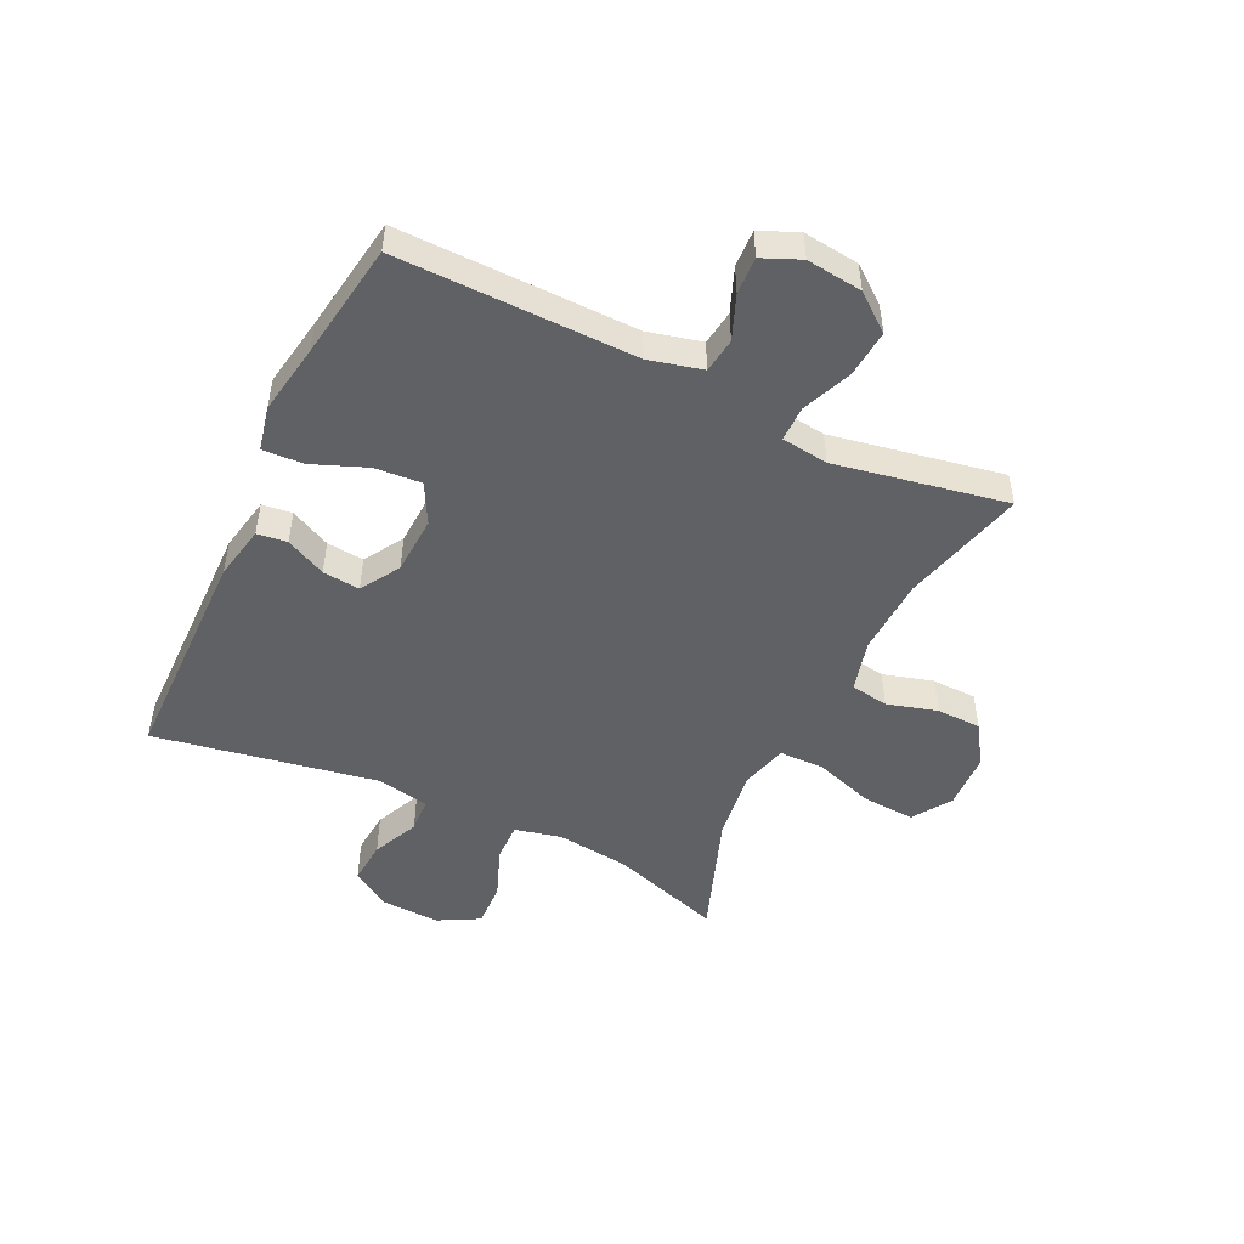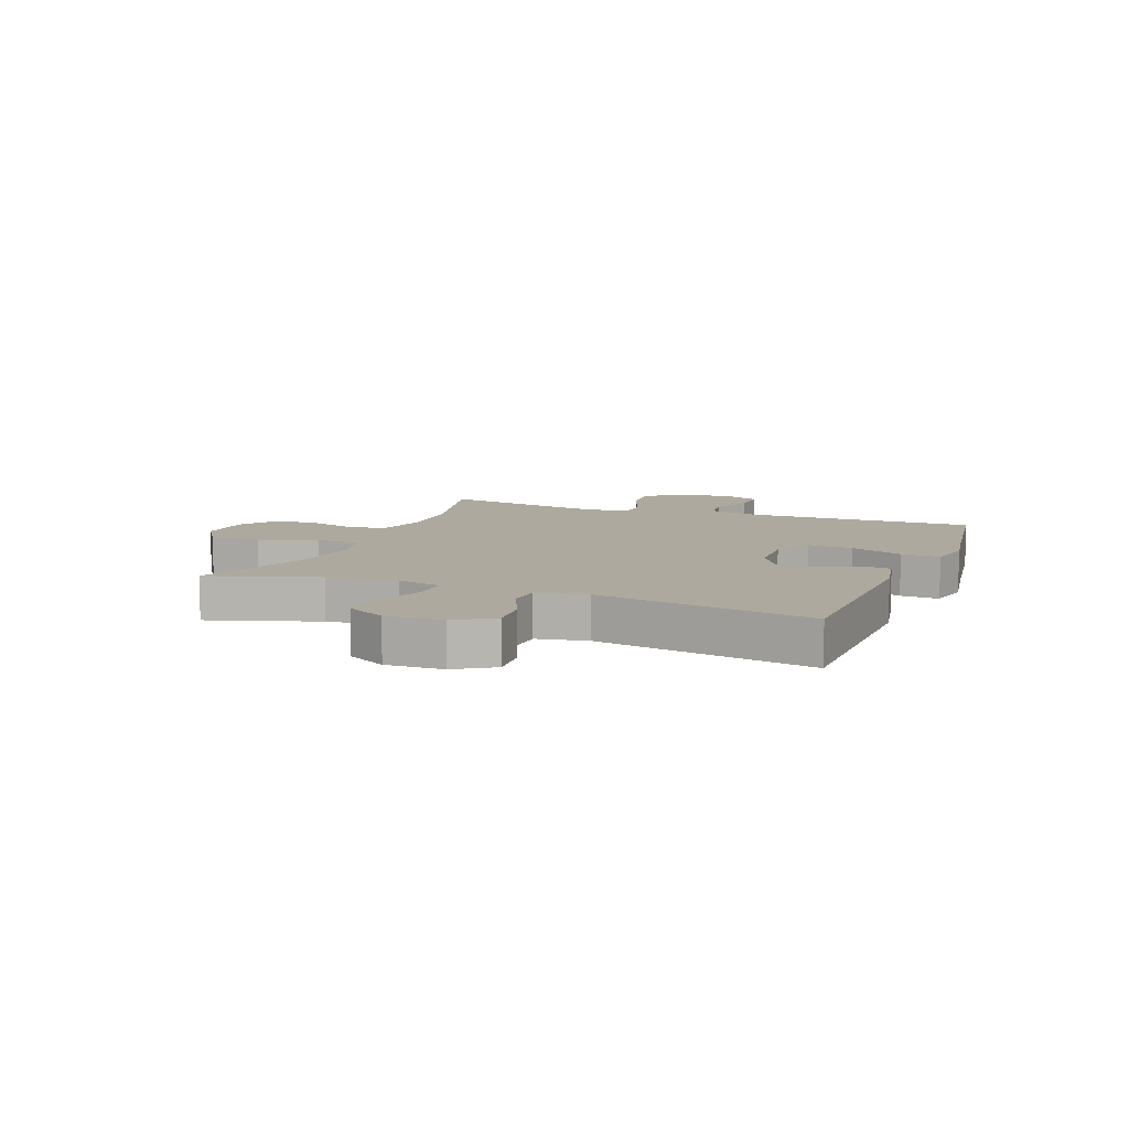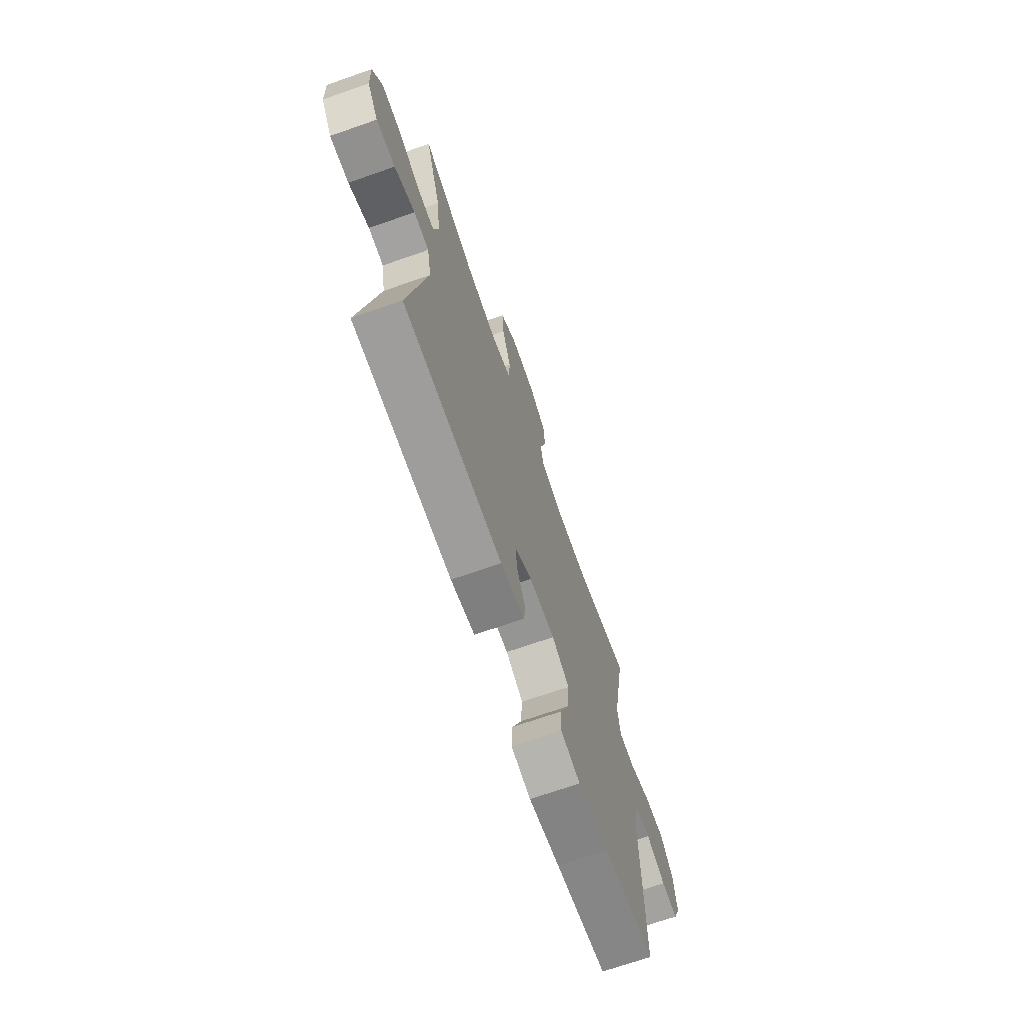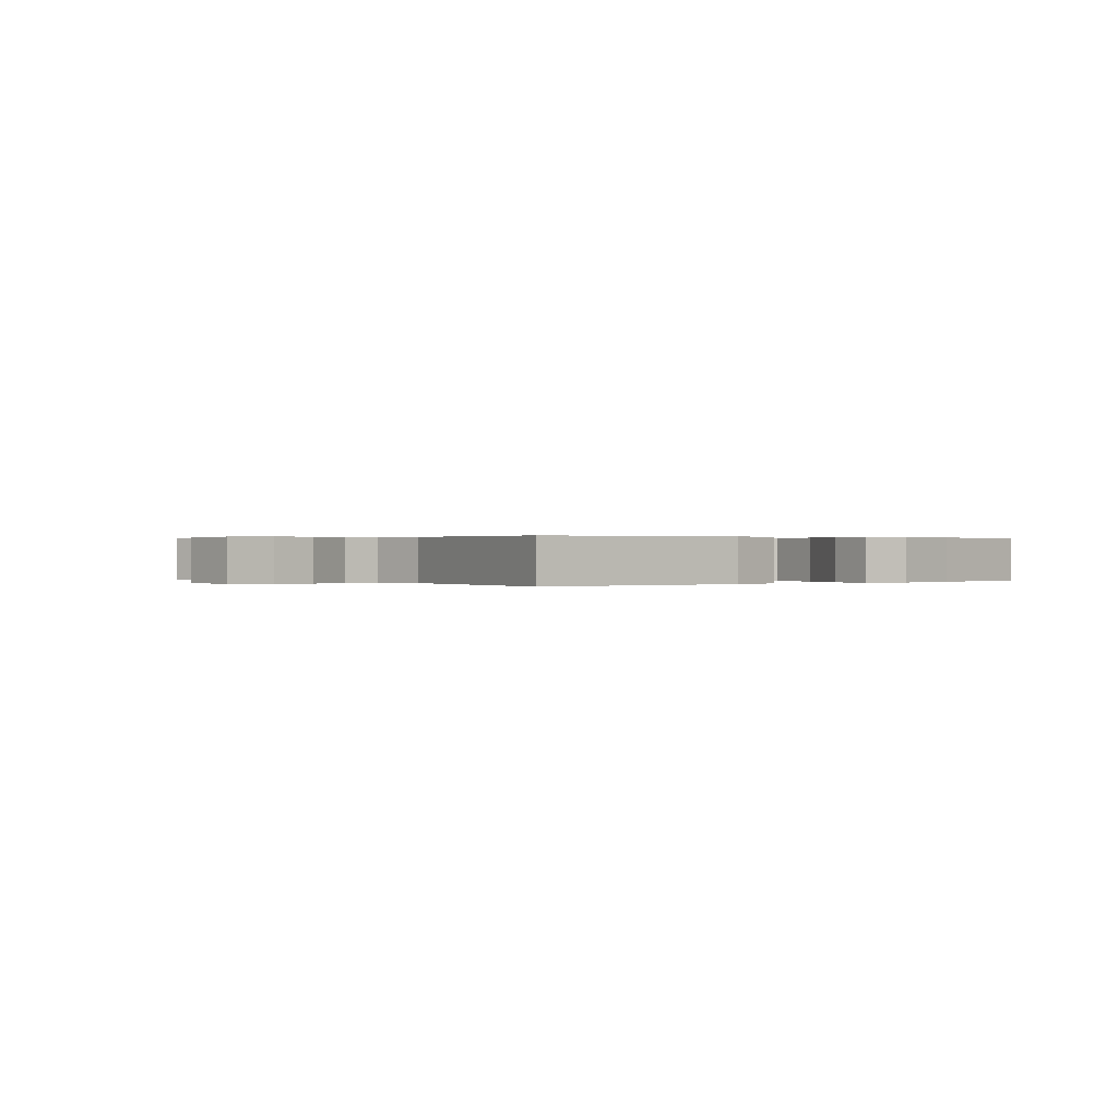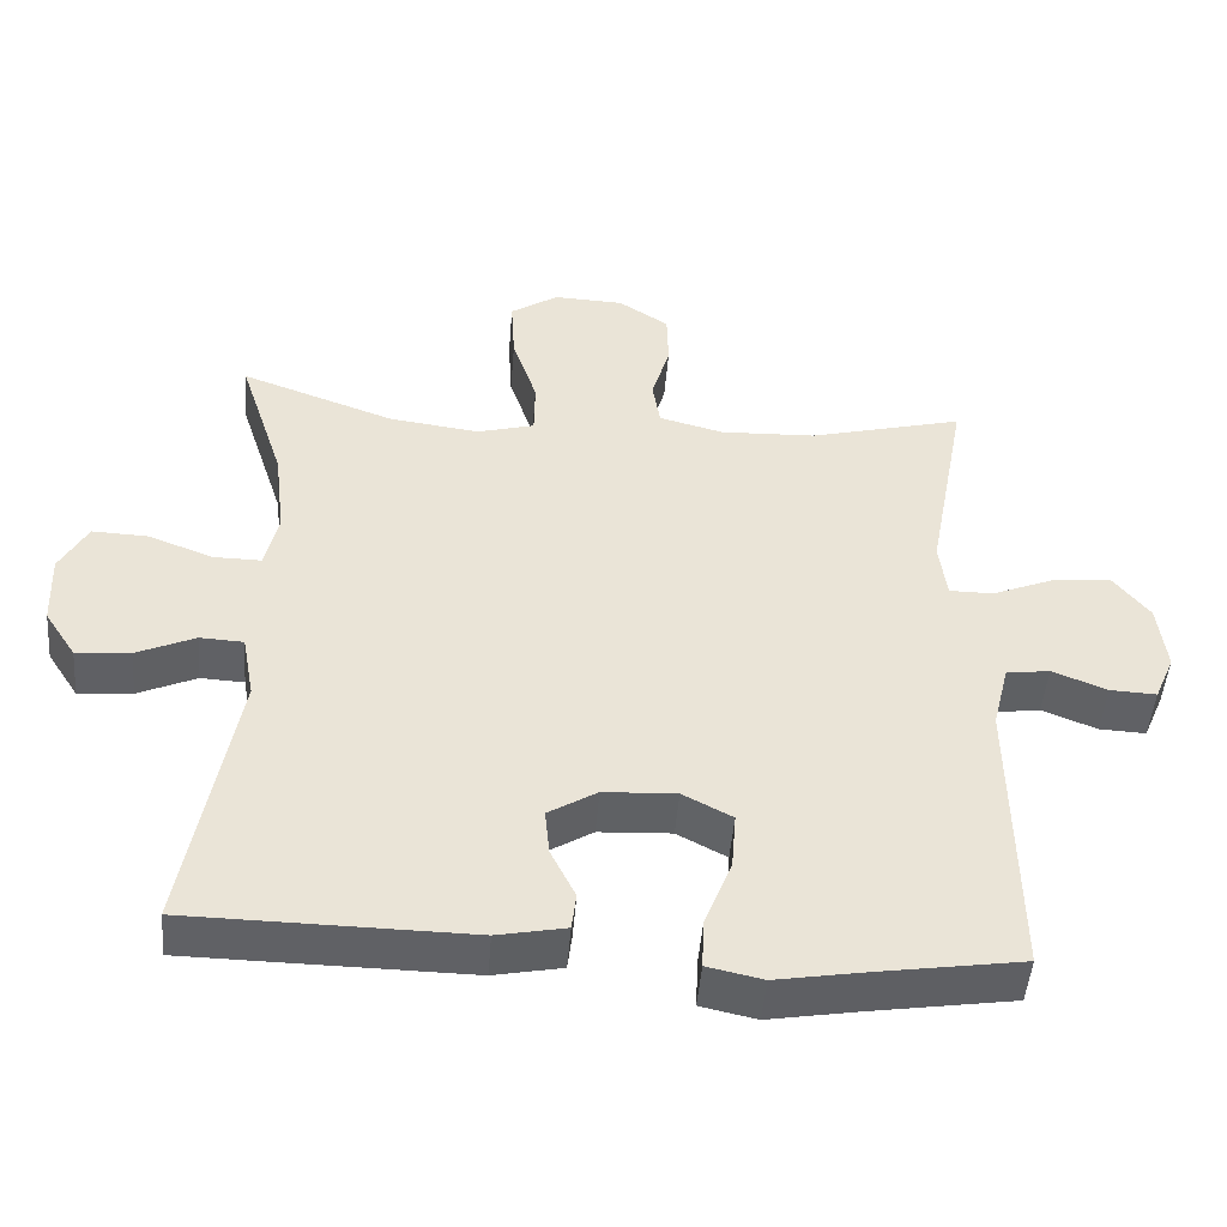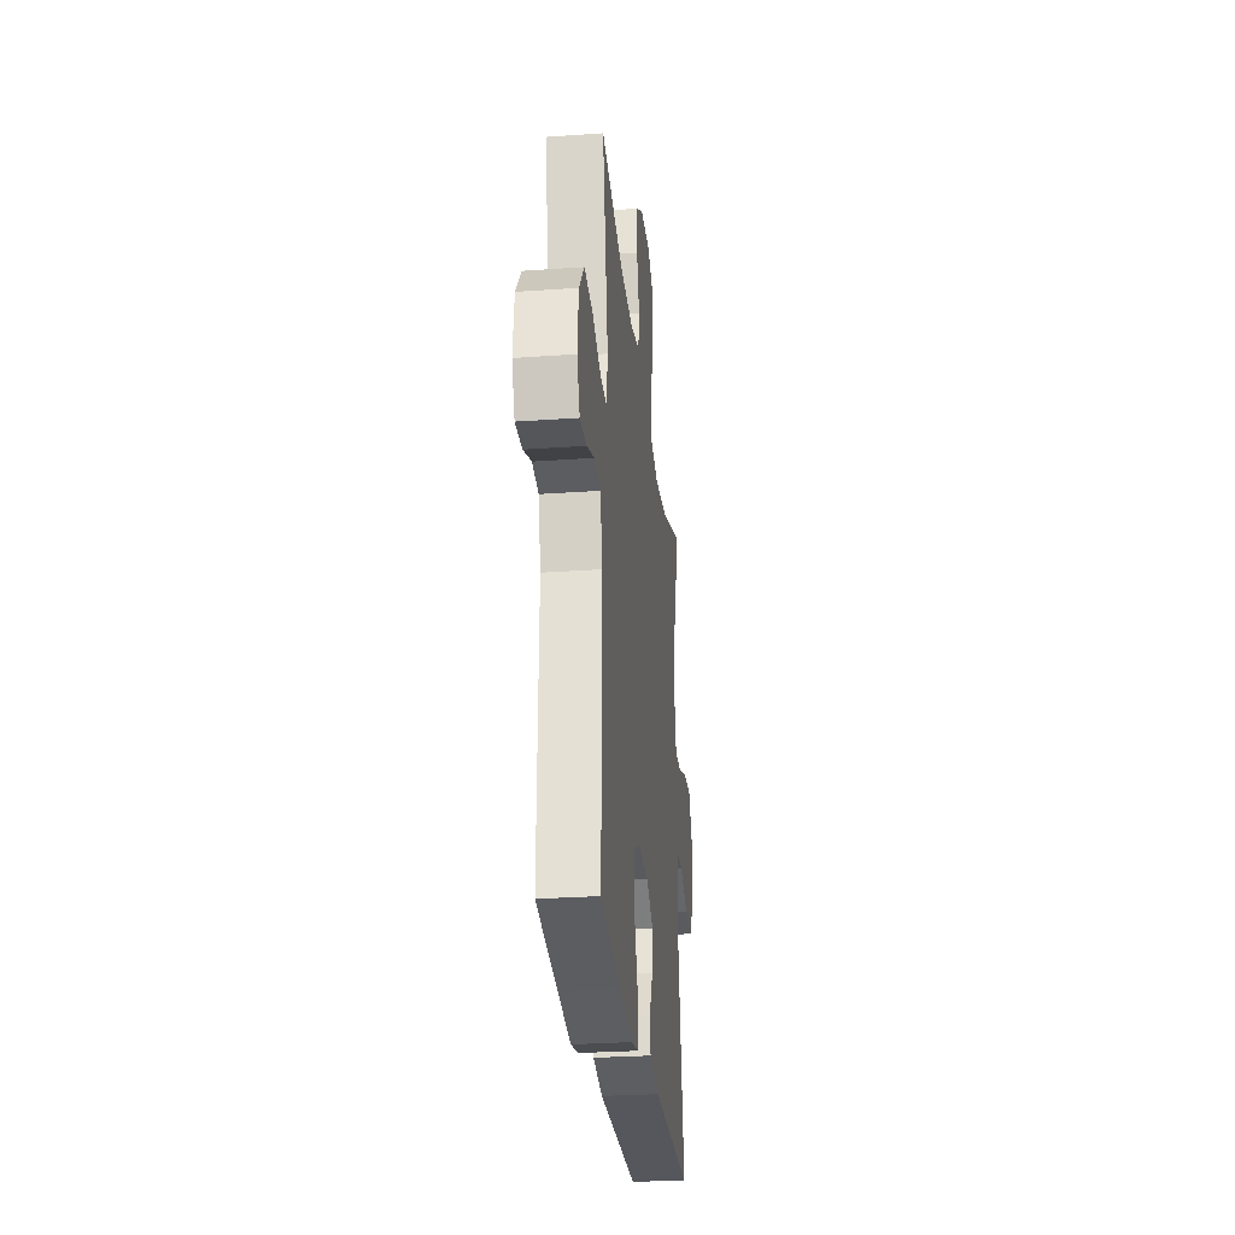
<metadata>
{"format":"obj","ext":"obj","renderer":"f3d","projection":"perspective","resolution":1024,"background":"white","views":[{"elev":-49.2,"azim":-115.6,"up":"+Y"},{"elev":9.1,"azim":111.5,"up":"+Y"},{"elev":-70.0,"azim":109.3,"up":"+Z"},{"elev":0.2,"azim":141.2,"up":"+Y"},{"elev":-47.8,"azim":175.4,"up":"+Z"},{"elev":-28.2,"azim":-83.8,"up":"+Z"}]}
</metadata>
<code>
v -0.5 0.07 -0.5
v -0.495 0.07 -0.104
v -0.517 0.07 -0.015
v -0.575 0.07 -0.007
v -0.648 0.07 -0.036
v -0.71 0.07 -0.039
v -0.737 0.07 0.024
v -0.726 0.07 0.117
v -0.678 0.07 0.178
v -0.599 0.07 0.171
v -0.516 0.07 0.137
v -0.457 0.07 0.137
v -0.447 0.07 0.215
v -0.5 0.07 0.5
v -0.293 0.07 0.447
v -0.165 0.07 0.442
v -0.079 0.07 0.465
v -0.069 0.07 0.528
v -0.093 0.07 0.611
v -0.091 0.07 0.686
v -0.024 0.07 0.73
v 0.07 0.07 0.734
v 0.134 0.07 0.692
v 0.129 0.07 0.605
v 0.096 0.07 0.505
v 0.097 0.07 0.43
v 0.174 0.07 0.409
v 0.294 0.07 0.425
v 0.5 0.07 0.5
v 0.439 0.07 0.312
v 0.425 0.07 0.192
v 0.443 0.07 0.115
v 0.507 0.07 0.116
v 0.592 0.07 0.149
v 0.667 0.07 0.152
v 0.704 0.07 0.084
v 0.7 0.07 -0.014
v 0.658 0.07 -0.079
v 0.586 0.07 -0.073
v 0.508 0.07 -0.038
v 0.45 0.07 -0.041
v 0.434 0.07 -0.128
v 0.5 0.07 -0.5
v 0.126 0.07 -0.505
v 0.035 0.07 -0.487
v 0.029 0.07 -0.437
v 0.062 0.07 -0.37
v 0.068 0.07 -0.308
v 0.003 0.07 -0.268
v -0.094 0.07 -0.263
v -0.16 0.07 -0.298
v -0.154 0.07 -0.376
v -0.118 0.07 -0.467
v -0.115 0.07 -0.534
v -0.189 0.07 -0.55
v -0.306 0.07 -0.53
v -0.5 0 -0.5
v -0.495 0 -0.104
v -0.517 0 -0.015
v -0.575 0 -0.007
v -0.648 0 -0.036
v -0.71 0 -0.039
v -0.737 0 0.024
v -0.726 0 0.117
v -0.678 0 0.178
v -0.599 0 0.171
v -0.516 0 0.137
v -0.457 0 0.137
v -0.447 0 0.215
v -0.5 0 0.5
v -0.293 0 0.447
v -0.165 0 0.442
v -0.079 0 0.465
v -0.069 0 0.528
v -0.093 0 0.611
v -0.091 0 0.686
v -0.024 0 0.73
v 0.07 0 0.734
v 0.134 0 0.692
v 0.129 0 0.605
v 0.096 0 0.505
v 0.097 0 0.43
v 0.174 0 0.409
v 0.294 0 0.425
v 0.5 0 0.5
v 0.439 0 0.312
v 0.425 0 0.192
v 0.443 0 0.115
v 0.507 0 0.116
v 0.592 0 0.149
v 0.667 0 0.152
v 0.704 0 0.084
v 0.7 0 -0.014
v 0.658 0 -0.079
v 0.586 0 -0.073
v 0.508 0 -0.038
v 0.45 0 -0.041
v 0.434 0 -0.128
v 0.5 0 -0.5
v 0.126 0 -0.505
v 0.035 0 -0.487
v 0.029 0 -0.437
v 0.062 0 -0.37
v 0.068 0 -0.308
v 0.003 0 -0.268
v -0.094 0 -0.263
v -0.16 0 -0.298
v -0.154 0 -0.376
v -0.118 0 -0.467
v -0.115 0 -0.534
v -0.189 0 -0.55
v -0.306 0 -0.53
f 53 54 55 56
f 52 53 56 1
f 51 52 1 2
f 50 51 2 3
f 49 50 3
f 44 45 46 47
f 42 43 44 47
f 41 42 47 48
f 37 38 39 40
f 37 40 41
f 36 37 41
f 33 34 35 36
f 32 33 36 41
f 31 32 41 48
f 28 29 30
f 27 28 30 31
f 26 27 31 48
f 22 23 24 25
f 18 19 20 21
f 17 18 21 22
f 13 14 15
f 12 13 15 16
f 8 9 10 11
f 8 11 12
f 7 8 12
f 4 5 6 7
f 3 4 7 12
f 49 3 12 16
f 17 22 25 26
f 26 48 49
f 16 17 26 49
f 112 111 110 109
f 57 112 109 108
f 58 57 108 107
f 59 58 107 106
f 59 106 105
f 103 102 101 100
f 103 100 99 98
f 104 103 98 97
f 96 95 94 93
f 97 96 93
f 97 93 92
f 92 91 90 89
f 97 92 89 88
f 104 97 88 87
f 86 85 84
f 87 86 84 83
f 104 87 83 82
f 81 80 79 78
f 77 76 75 74
f 78 77 74 73
f 71 70 69
f 72 71 69 68
f 67 66 65 64
f 68 67 64
f 68 64 63
f 63 62 61 60
f 68 63 60 59
f 72 68 59 105
f 82 81 78 73
f 105 104 82
f 105 82 73 72
f 1 57 58 2
f 2 58 59 3
f 3 59 60 4
f 4 60 61 5
f 5 61 62 6
f 6 62 63 7
f 7 63 64 8
f 8 64 65 9
f 9 65 66 10
f 10 66 67 11
f 11 67 68 12
f 12 68 69 13
f 13 69 70 14
f 14 70 71 15
f 15 71 72 16
f 16 72 73 17
f 17 73 74 18
f 18 74 75 19
f 19 75 76 20
f 20 76 77 21
f 21 77 78 22
f 22 78 79 23
f 23 79 80 24
f 24 80 81 25
f 25 81 82 26
f 26 82 83 27
f 27 83 84 28
f 28 84 85 29
f 29 85 86 30
f 30 86 87 31
f 31 87 88 32
f 32 88 89 33
f 33 89 90 34
f 34 90 91 35
f 35 91 92 36
f 36 92 93 37
f 37 93 94 38
f 38 94 95 39
f 39 95 96 40
f 40 96 97 41
f 41 97 98 42
f 42 98 99 43
f 43 99 100 44
f 44 100 101 45
f 45 101 102 46
f 46 102 103 47
f 47 103 104 48
f 48 104 105 49
f 49 105 106 50
f 50 106 107 51
f 51 107 108 52
f 52 108 109 53
f 53 109 110 54
f 54 110 111 55
f 55 111 112 56
f 56 112 57 1

</code>
